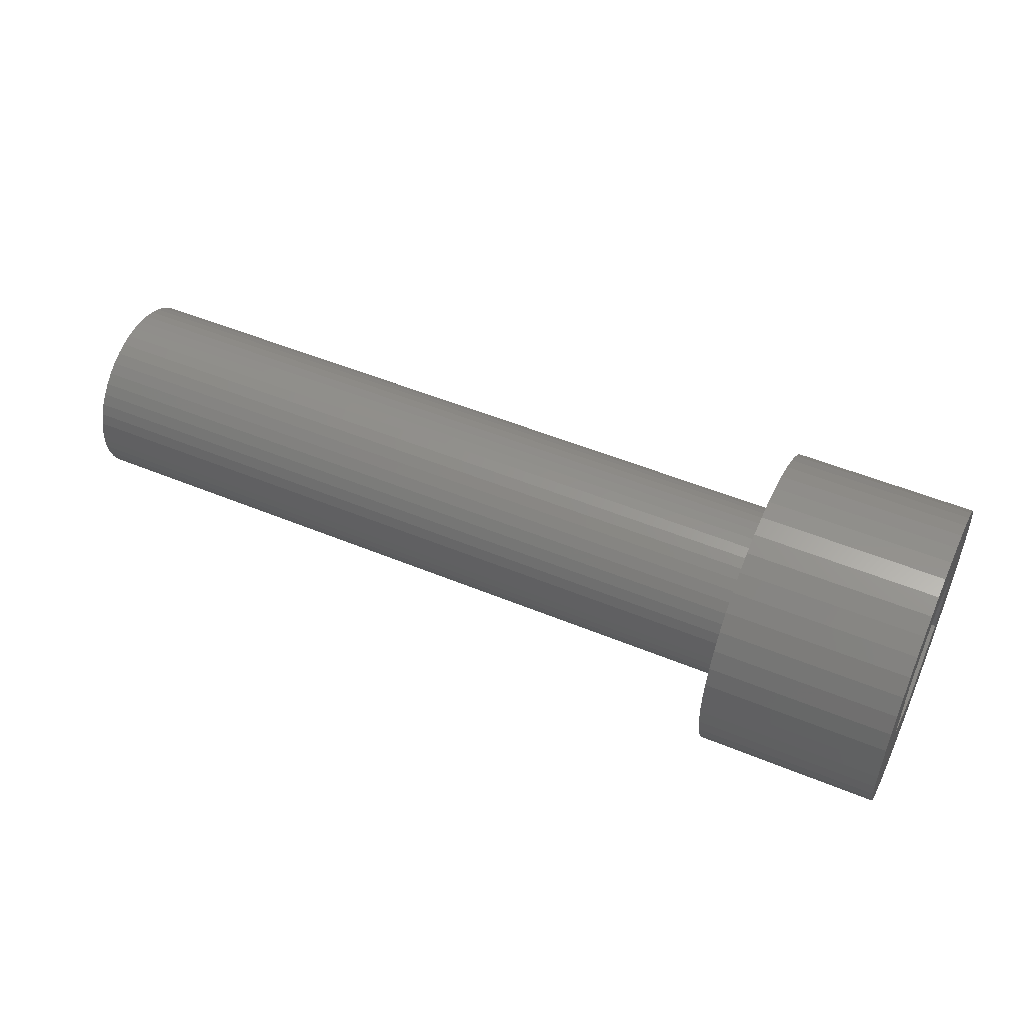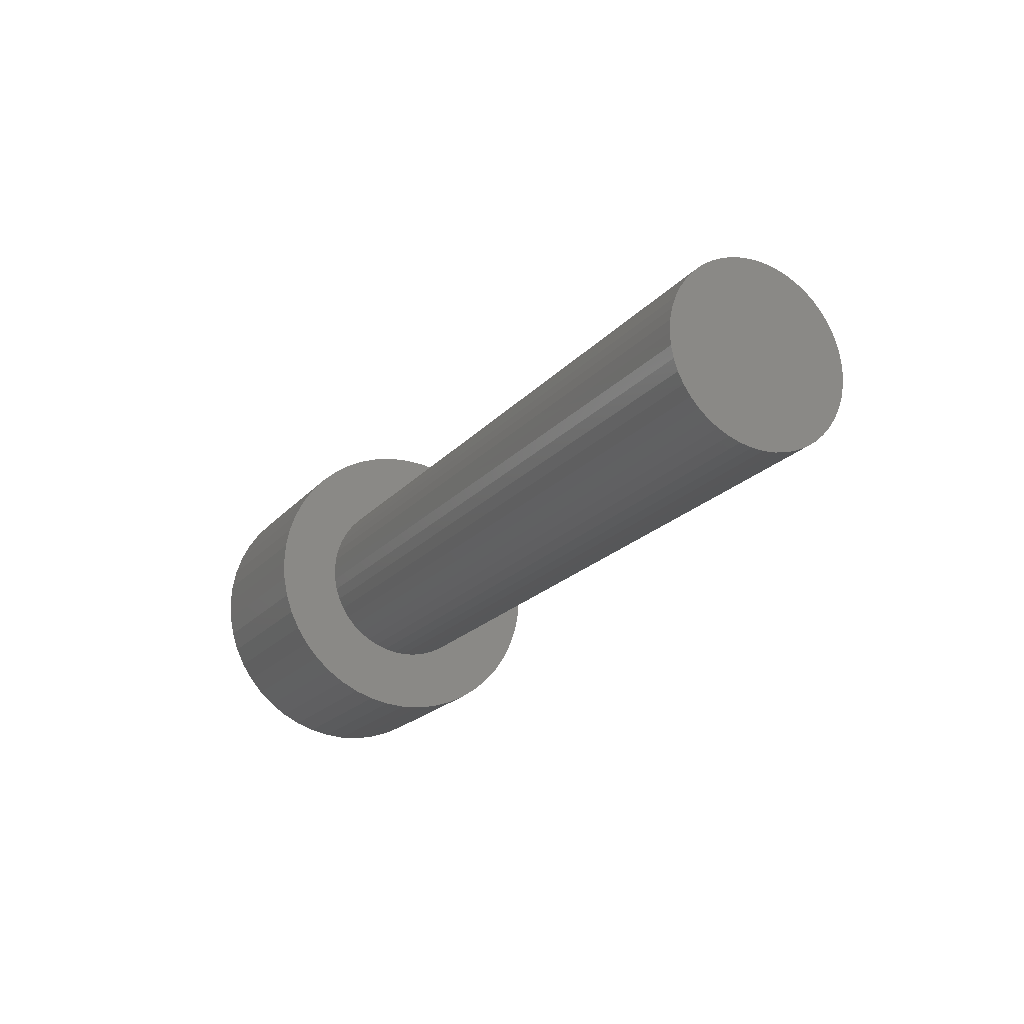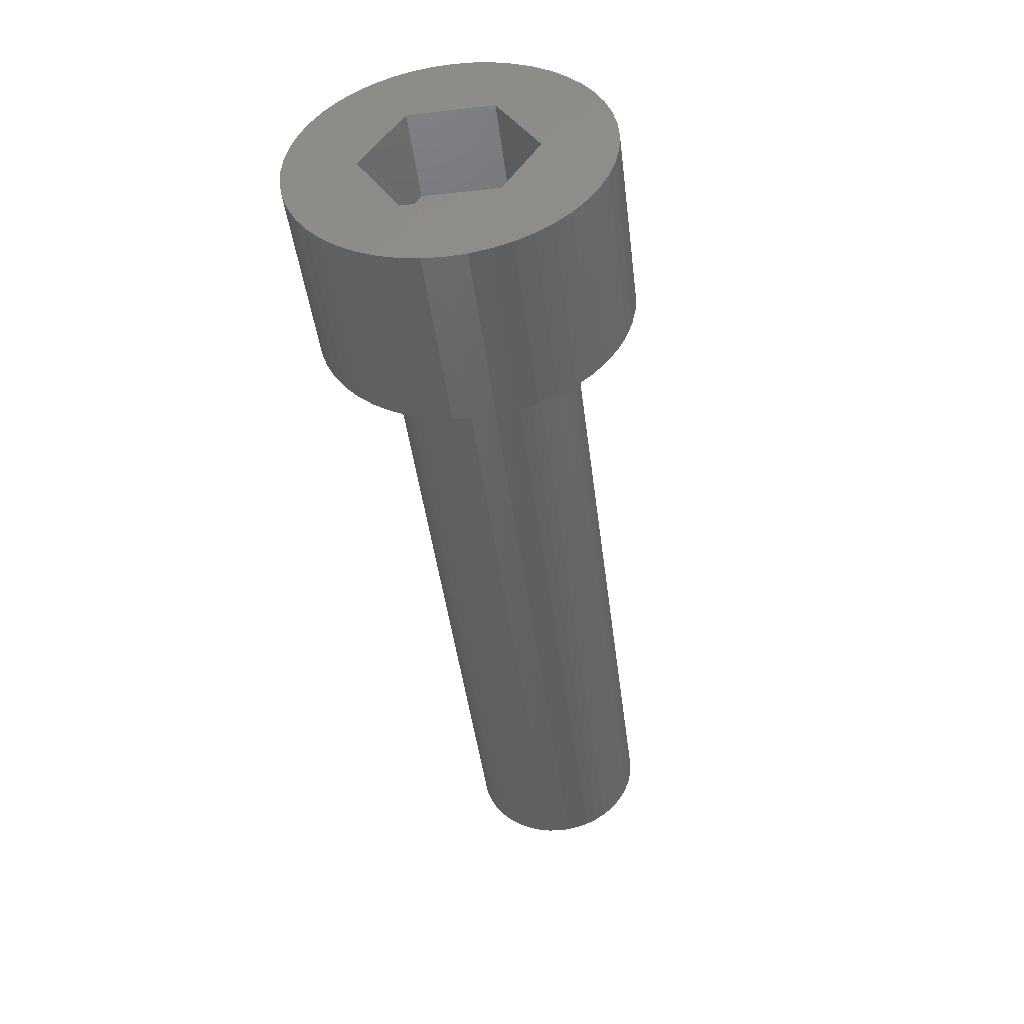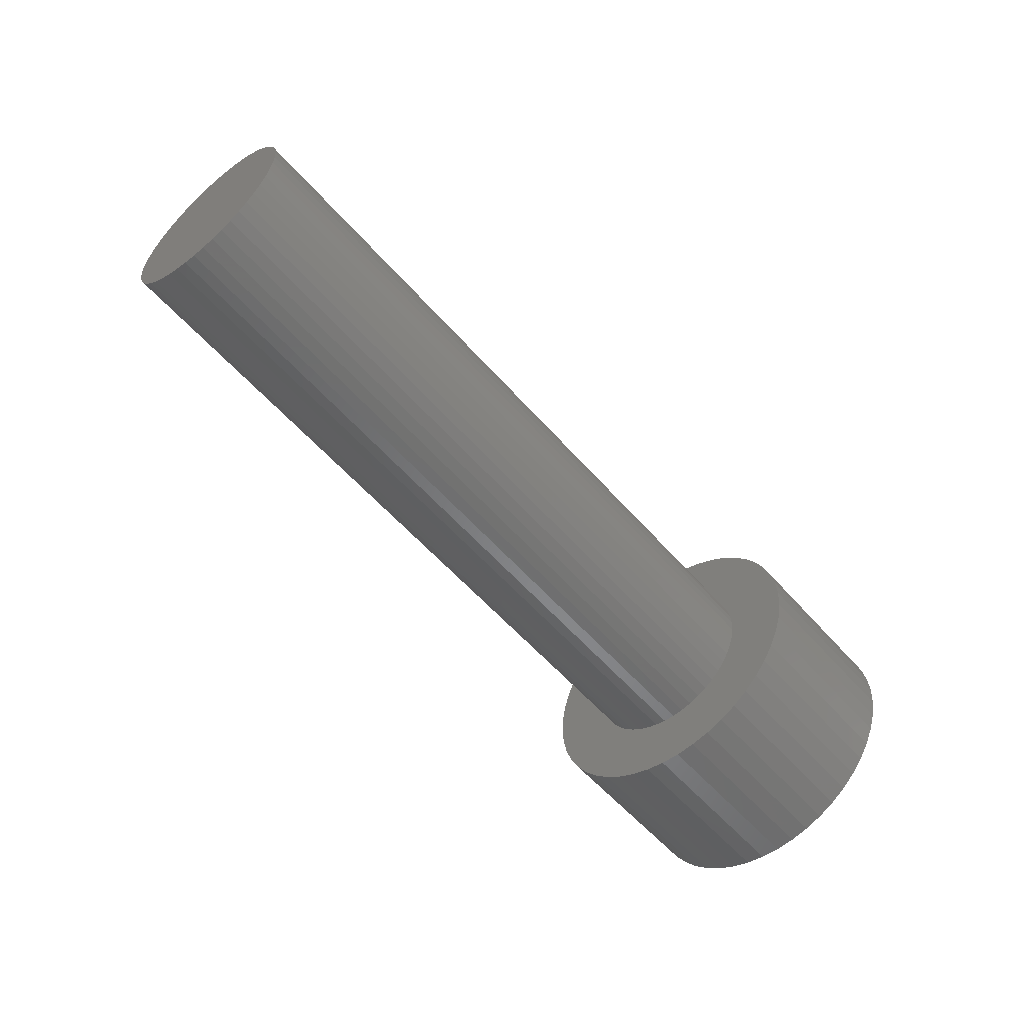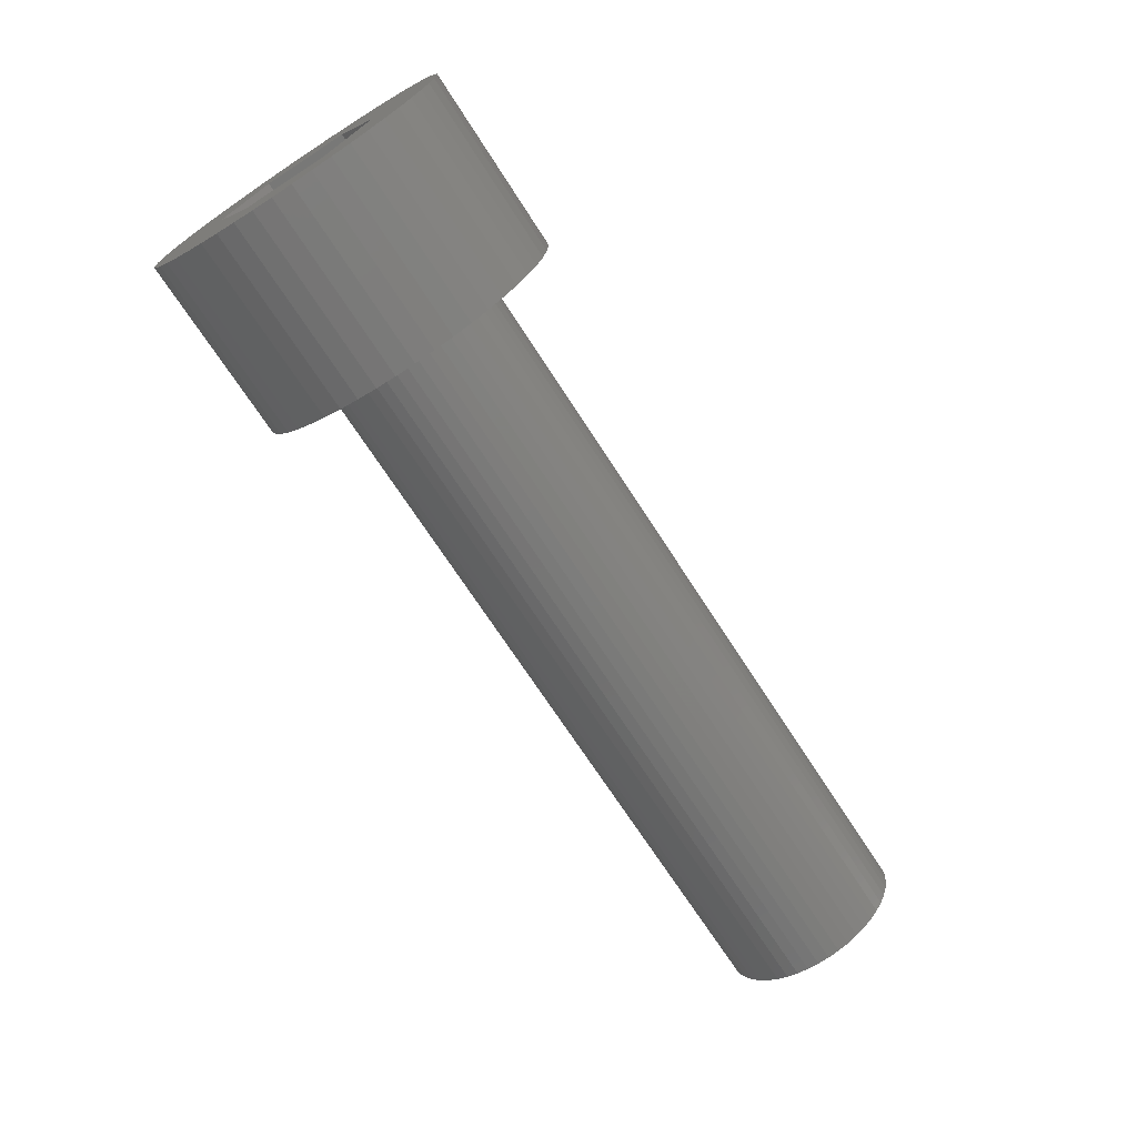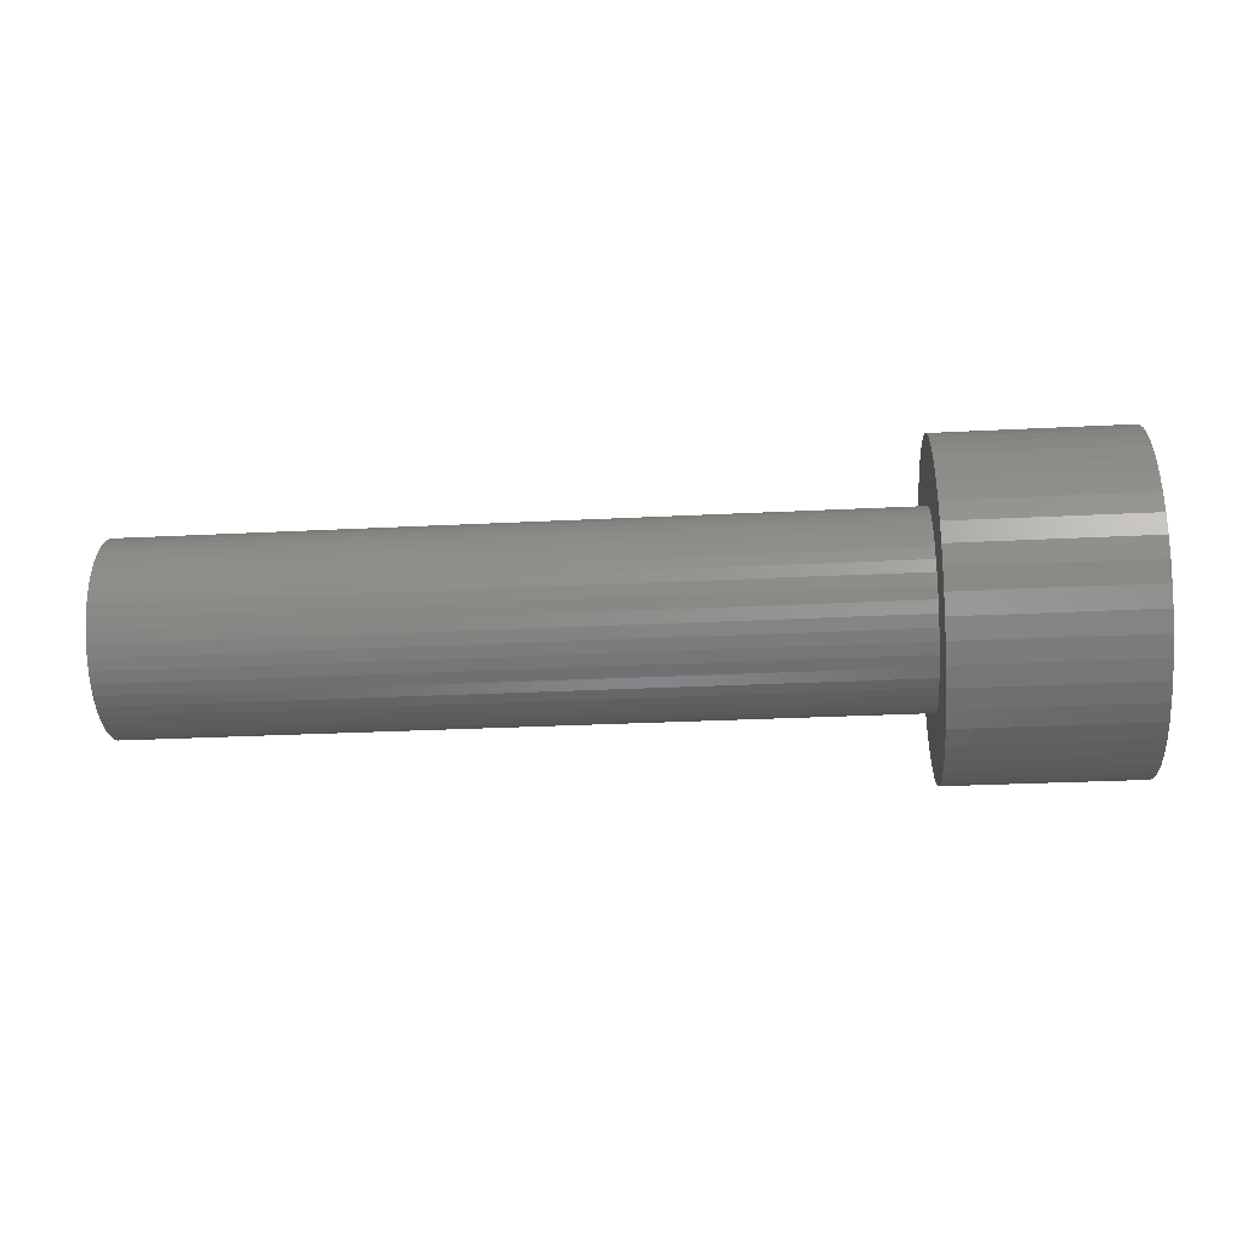
<metadata>
{"format":"stl","ext":"stl","renderer":"f3d","projection":"perspective","resolution":1024,"background":"white","views":[{"elev":51.1,"azim":-155.8,"up":"+Z"},{"elev":-20.0,"azim":62.0,"up":"+Y"},{"elev":-45.6,"azim":-82.8,"up":"+Y"},{"elev":-56.3,"azim":130.4,"up":"+Z"},{"elev":-70.6,"azim":-57.1,"up":"+Y"},{"elev":-27.7,"azim":-175.5,"up":"+Y"}]}
</metadata>
<code>
# stl→obj: 204 verts, 404 faces
v -5 0.5547 4.214
v 9.437e-16 0 4.25
v 9.356e-16 0.5547 4.214
v -5 0 4.25
v -5 0 -4.25
v -9.356e-16 0.5547 -4.214
v -9.437e-16 0 -4.25
v -5 0.5547 -4.214
v 1.232e-16 4.214 0.5547
v -5 4.25 1.11e-15
v -5 4.214 0.5547
v 0 4.25 0
v -5 -4.214 -0.5547
v 0 -4.25 0
v -5 -4.25 1.11e-15
v -1.232e-16 -4.214 -0.5547
v -5 -3.005 -3.005
v -7.487e-16 -2.587 -3.372
v -6.673e-16 -3.005 -3.005
v -5 -2.587 -3.372
v -5 3.005 3.005
v 7.487e-16 2.587 3.372
v 6.673e-16 3.005 3.005
v -5 2.587 3.372
v -6.673e-16 3.005 -3.005
v -5 3.372 -2.587
v -5.745e-16 3.372 -2.587
v -5 3.005 -3.005
v -3.611e-16 3.926 -1.626
v -5 4.105 -1.1
v -2.442e-16 4.105 -1.1
v -5 3.926 -1.626
v -5 1.626 3.926
v 9.115e-16 1.1 4.105
v 8.719e-16 1.626 3.926
v -5 1.1 4.105
v -5 2.125 3.681
v 8.173e-16 2.125 3.681
v 3.611e-16 3.926 1.626
v -5 3.681 2.125
v 4.718e-16 3.681 2.125
v -5 3.926 1.626
v 2.442e-16 4.105 1.1
v -5 4.105 1.1
v -5 3.372 2.587
v 5.745e-16 3.372 2.587
v -5 1.626 -3.926
v -8.173e-16 2.125 -3.681
v -8.719e-16 1.626 -3.926
v -5 2.125 -3.681
v -5 1.1 -4.105
v -9.115e-16 1.1 -4.105
v -4.718e-16 3.681 -2.125
v -5 3.681 -2.125
v -5 4.214 -0.5547
v -1.232e-16 4.214 -0.5547
v -5 -3.926 1.626
v 4.718e-16 -3.681 2.125
v -5 -3.681 2.125
v 3.611e-16 -3.926 1.626
v -5 -3.926 -1.626
v -2.442e-16 -4.105 -1.1
v -5 -4.105 -1.1
v -3.611e-16 -3.926 -1.626
v -5 -2.125 -3.681
v -8.719e-16 -1.626 -3.926
v -8.173e-16 -2.125 -3.681
v -5 -1.626 -3.926
v 0 2.5 0
v 7.246e-17 2.479 0.3263
v 1.437e-16 2.415 0.647
v -7.246e-17 2.479 -0.3263
v 2.124e-16 2.31 0.9567
v 2.776e-16 2.165 1.25
v -1.437e-16 2.415 -0.647
v 3.379e-16 1.983 1.522
v 3.925e-16 1.768 1.768
v -2.124e-16 2.31 -0.9567
v 4.404e-16 1.522 1.983
v 4.807e-16 1.25 2.165
v 5.129e-16 0.9567 2.31
v 5.362e-16 0.647 2.415
v 5.504e-16 0.3263 2.479
v 5.551e-16 0 2.5
v 5.504e-16 -0.3263 2.479
v 9.356e-16 -0.5547 4.214
v 5.362e-16 -0.647 2.415
v 9.115e-16 -1.1 4.105
v 5.129e-16 -0.9567 2.31
v 8.719e-16 -1.626 3.926
v 4.807e-16 -1.25 2.165
v 8.173e-16 -2.125 3.681
v 4.404e-16 -1.522 1.983
v 7.487e-16 -2.587 3.372
v 3.925e-16 -1.768 1.768
v 6.673e-16 -3.005 3.005
v 3.379e-16 -1.983 1.522
v 5.745e-16 -3.372 2.587
v 2.776e-16 -2.165 1.25
v 2.124e-16 -2.31 0.9567
v -2.776e-16 2.165 -1.25
v -3.379e-16 1.983 -1.522
v -3.925e-16 1.768 -1.768
v -7.487e-16 2.587 -3.372
v -4.404e-16 1.522 -1.983
v -4.807e-16 1.25 -2.165
v -5.129e-16 0.9567 -2.31
v -5.362e-16 0.647 -2.415
v -5.504e-16 0.3263 -2.479
v -5.551e-16 0 -2.5
v -5.504e-16 -0.3263 -2.479
v -9.356e-16 -0.5547 -4.214
v -5.362e-16 -0.647 -2.415
v -9.115e-16 -1.1 -4.105
v -5.129e-16 -0.9567 -2.31
v -4.807e-16 -1.25 -2.165
v -4.404e-16 -1.522 -1.983
v -3.925e-16 -1.768 -1.768
v -3.379e-16 -1.983 -1.522
v -5.745e-16 -3.372 -2.587
v -2.776e-16 -2.165 -1.25
v -4.718e-16 -3.681 -2.125
v -2.124e-16 -2.31 -0.9567
v -1.437e-16 -2.415 -0.647
v -7.246e-17 -2.479 -0.3263
v 0 -2.5 0
v 1.437e-16 -2.415 0.647
v 2.442e-16 -4.105 1.1
v 7.246e-17 -2.479 0.3263
v 1.232e-16 -4.214 0.5547
v -5 2.587 -3.372
v -5 2 -1.155
v -5 2 1.155
v -5 0 -2.309
v -5 -0.5547 -4.214
v -5 -1.1 -4.105
v -5 -2 -1.155
v -5 0 2.309
v -5 -0.5547 4.214
v -5 -1.1 4.105
v -5 -1.626 3.926
v -5 -2.125 3.681
v -5 -2 1.155
v -5 -3.372 -2.587
v -5 -2.587 3.372
v -5 -3.681 -2.125
v -5 -3.005 3.005
v -5 -3.372 2.587
v -5 -4.105 1.1
v -5 -4.214 0.5547
v -2.5 2 1.155
v -2.5 0 2.309
v -2.5 0 -2.309
v -2.5 2 -1.155
v -2.5 -2 -1.155
v -2.5 -2 1.155
v 20 0.3263 2.479
v 20 0 2.5
v 20 0 -2.5
v 20 0.3263 -2.479
v 20 2.479 0.3263
v 20 2.5 -4.441e-15
v 20 -2.5 -4.441e-15
v 20 -2.479 -0.3263
v 20 1.768 1.768
v 20 1.522 1.983
v 20 1.768 -1.768
v 20 1.983 -1.522
v 20 2.31 -0.9567
v 20 2.415 -0.647
v 20 -0.647 -2.415
v 20 -0.9567 -2.31
v 20 2.479 -0.3263
v 20 2.415 0.647
v 20 2.31 0.9567
v 20 2.165 1.25
v 20 2.165 -1.25
v 20 1.983 1.522
v 20 1.522 -1.983
v 20 1.25 2.165
v 20 1.25 -2.165
v 20 0.9567 2.31
v 20 0.9567 -2.31
v 20 0.647 2.415
v 20 0.647 -2.415
v 20 -0.3263 2.479
v 20 -0.3263 -2.479
v 20 -0.647 2.415
v 20 -0.9567 2.31
v 20 -1.25 -2.165
v 20 -1.25 2.165
v 20 -1.522 1.983
v 20 -1.522 -1.983
v 20 -1.768 1.768
v 20 -1.768 -1.768
v 20 -1.983 1.522
v 20 -1.983 -1.522
v 20 -2.165 1.25
v 20 -2.165 -1.25
v 20 -2.31 0.9567
v 20 -2.31 -0.9567
v 20 -2.415 0.647
v 20 -2.415 -0.647
v 20 -2.479 0.3263
f 1 2 3
f 2 1 4
f 5 6 7
f 6 5 8
f 9 10 11
f 10 9 12
f 13 14 15
f 14 13 16
f 17 18 19
f 18 17 20
f 21 22 23
f 22 21 24
f 25 26 27
f 26 25 28
f 29 30 31
f 30 29 32
f 33 34 35
f 34 33 36
f 36 3 34
f 3 36 1
f 37 35 38
f 35 37 33
f 39 40 41
f 40 39 42
f 43 42 39
f 42 43 44
f 41 45 46
f 45 41 40
f 47 48 49
f 48 47 50
f 51 49 52
f 49 51 47
f 53 32 29
f 32 53 54
f 31 55 56
f 55 31 30
f 57 58 59
f 58 57 60
f 61 62 63
f 62 61 64
f 65 66 67
f 66 65 68
f 69 12 9
f 70 9 43
f 12 69 56
f 71 43 39
f 72 56 69
f 73 39 41
f 56 72 31
f 74 41 46
f 75 31 72
f 76 46 23
f 31 75 29
f 77 23 22
f 78 29 75
f 29 78 53
f 9 70 69
f 43 71 70
f 39 73 71
f 41 74 73
f 79 22 38
f 46 76 74
f 23 77 76
f 80 38 35
f 22 79 77
f 38 80 79
f 81 35 34
f 35 81 80
f 34 82 81
f 3 82 34
f 3 83 82
f 2 83 3
f 2 84 83
f 2 85 84
f 86 85 2
f 86 87 85
f 88 87 86
f 87 88 89
f 90 89 88
f 89 90 91
f 92 91 90
f 91 92 93
f 94 93 92
f 93 94 95
f 96 95 94
f 95 96 97
f 98 97 96
f 97 98 99
f 99 58 100
f 58 99 98
f 101 53 78
f 53 101 27
f 102 27 101
f 27 102 25
f 103 25 102
f 25 103 104
f 105 104 103
f 104 105 48
f 106 48 105
f 48 106 49
f 107 49 106
f 49 107 52
f 108 52 107
f 108 6 52
f 109 6 108
f 110 6 109
f 110 7 6
f 111 7 110
f 111 112 7
f 113 112 111
f 114 113 115
f 113 114 112
f 66 115 116
f 67 116 117
f 115 66 114
f 18 117 118
f 19 118 119
f 116 67 66
f 120 119 121
f 122 121 123
f 64 123 124
f 62 124 125
f 117 18 67
f 16 125 126
f 60 100 58
f 100 60 127
f 118 19 18
f 128 127 60
f 119 120 19
f 127 128 129
f 121 122 120
f 130 129 128
f 123 64 122
f 129 130 126
f 124 62 64
f 14 126 130
f 125 16 62
f 126 14 16
f 24 38 22
f 38 24 37
f 9 44 43
f 44 9 11
f 46 21 23
f 21 46 45
f 50 104 48
f 104 50 131
f 131 25 104
f 25 131 28
f 8 52 6
f 52 8 51
f 132 10 55
f 132 55 30
f 133 10 132
f 132 30 32
f 10 133 11
f 132 32 54
f 11 133 44
f 132 54 26
f 44 133 42
f 132 26 28
f 42 133 40
f 132 28 131
f 40 133 45
f 132 131 50
f 45 133 21
f 21 133 24
f 134 50 47
f 134 47 51
f 134 51 8
f 134 8 5
f 50 134 132
f 135 134 5
f 136 134 135
f 68 134 136
f 65 134 68
f 20 137 65
f 134 65 137
f 24 133 37
f 138 37 133
f 37 138 33
f 33 138 36
f 36 138 1
f 138 4 1
f 138 139 4
f 138 140 139
f 138 141 140
f 142 138 143
f 138 142 141
f 17 137 20
f 144 137 17
f 143 145 142
f 146 137 144
f 143 147 145
f 61 137 146
f 143 148 147
f 63 137 61
f 143 59 148
f 13 137 63
f 143 57 59
f 15 137 13
f 143 149 57
f 137 15 143
f 143 150 149
f 143 15 150
f 27 54 53
f 54 27 26
f 56 10 12
f 10 56 55
f 4 86 2
f 86 4 139
f 15 130 150
f 130 15 14
f 149 60 57
f 60 149 128
f 59 98 148
f 98 59 58
f 145 96 94
f 96 145 147
f 141 92 90
f 92 141 142
f 17 120 144
f 120 17 19
f 146 64 61
f 64 146 122
f 63 16 13
f 16 63 62
f 20 67 18
f 67 20 65
f 68 114 66
f 114 68 136
f 135 7 112
f 7 135 5
f 150 128 149
f 128 150 130
f 148 96 147
f 96 148 98
f 142 94 92
f 94 142 145
f 139 88 86
f 88 139 140
f 140 90 88
f 90 140 141
f 144 122 146
f 122 144 120
f 136 112 114
f 112 136 135
f 138 151 152
f 151 138 133
f 132 153 154
f 153 132 134
f 132 151 133
f 151 132 154
f 153 151 154
f 153 152 151
f 155 152 153
f 152 155 156
f 143 152 156
f 152 143 138
f 134 155 153
f 155 134 137
f 155 143 156
f 143 155 137
f 157 84 158
f 84 157 83
f 159 109 160
f 109 159 110
f 161 69 70
f 69 161 162
f 125 163 126
f 163 125 164
f 165 79 166
f 79 165 77
f 167 102 168
f 102 167 103
f 169 75 170
f 75 169 78
f 115 171 172
f 171 115 113
f 161 173 162
f 174 173 161
f 174 170 173
f 175 170 174
f 175 169 170
f 176 169 175
f 176 177 169
f 178 177 176
f 178 168 177
f 165 168 178
f 165 167 168
f 166 167 165
f 166 179 167
f 180 179 166
f 180 181 179
f 182 181 180
f 182 183 181
f 184 183 182
f 184 185 183
f 157 185 184
f 157 160 185
f 158 160 157
f 158 159 160
f 186 159 158
f 186 187 159
f 188 187 186
f 188 171 187
f 189 171 188
f 189 172 171
f 189 190 172
f 191 190 189
f 192 190 191
f 192 193 190
f 194 193 192
f 194 195 193
f 196 195 194
f 196 197 195
f 198 197 196
f 198 199 197
f 200 199 198
f 200 201 199
f 202 201 200
f 202 203 201
f 204 203 202
f 204 164 203
f 164 204 163
f 182 82 184
f 82 182 81
f 184 83 157
f 83 184 82
f 175 74 176
f 74 175 73
f 176 76 178
f 76 176 74
f 183 106 181
f 106 183 107
f 179 103 167
f 103 179 105
f 173 69 162
f 69 173 72
f 87 189 188
f 189 87 89
f 127 200 100
f 200 127 202
f 126 204 129
f 204 126 163
f 100 198 99
f 198 100 200
f 111 159 187
f 159 111 110
f 166 80 180
f 80 166 79
f 180 81 182
f 81 180 80
f 174 73 175
f 73 174 71
f 161 71 174
f 71 161 70
f 178 77 165
f 77 178 76
f 181 105 179
f 105 181 106
f 185 107 183
f 107 185 108
f 160 108 185
f 108 160 109
f 177 78 169
f 78 177 101
f 168 101 177
f 101 168 102
f 170 72 173
f 72 170 75
f 84 186 158
f 186 84 85
f 129 202 127
f 202 129 204
f 99 196 97
f 196 99 198
f 93 194 192
f 194 93 95
f 118 197 119
f 197 118 195
f 121 201 123
f 201 121 199
f 123 203 124
f 203 123 201
f 116 172 190
f 172 116 115
f 118 193 195
f 193 118 117
f 113 187 171
f 187 113 111
f 97 194 95
f 194 97 196
f 89 191 189
f 191 89 91
f 85 188 186
f 188 85 87
f 119 199 121
f 199 119 197
f 124 164 125
f 164 124 203
f 117 190 193
f 190 117 116
f 91 192 191
f 192 91 93

</code>
